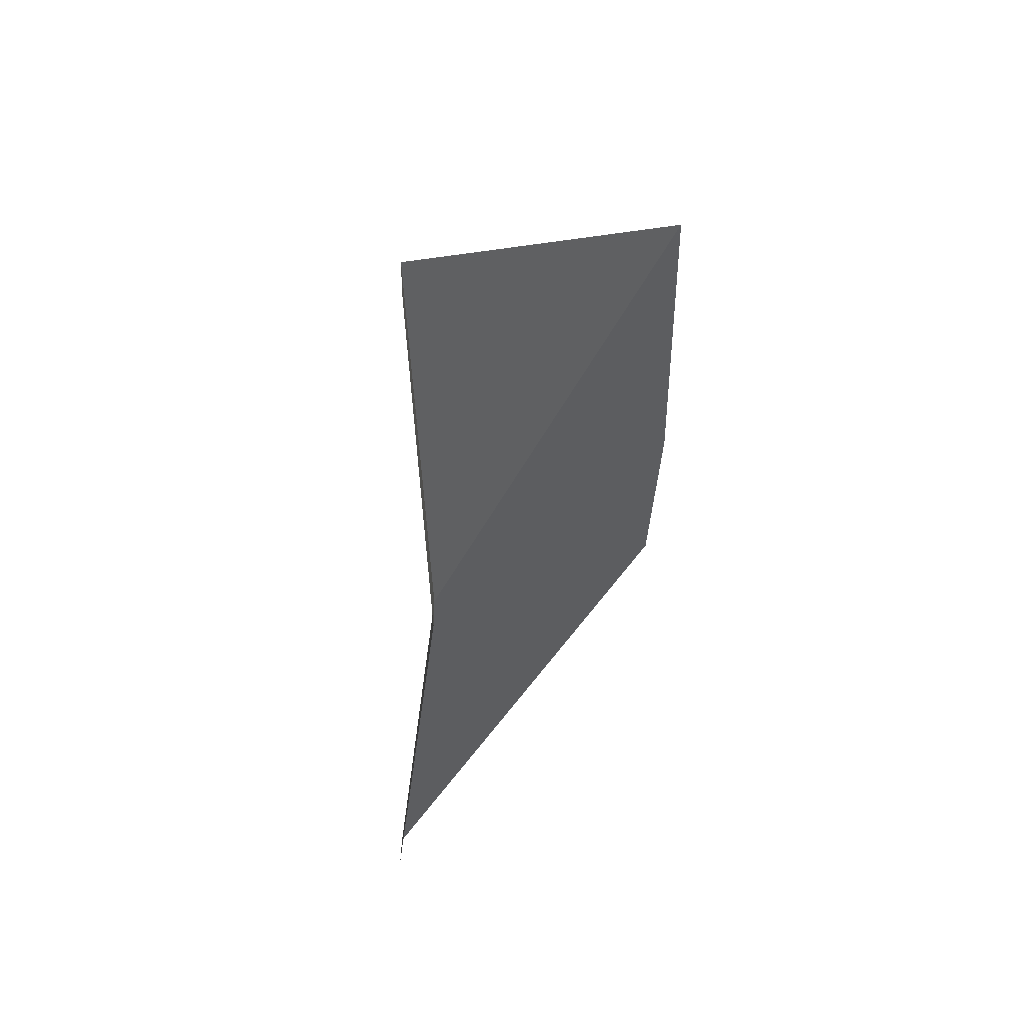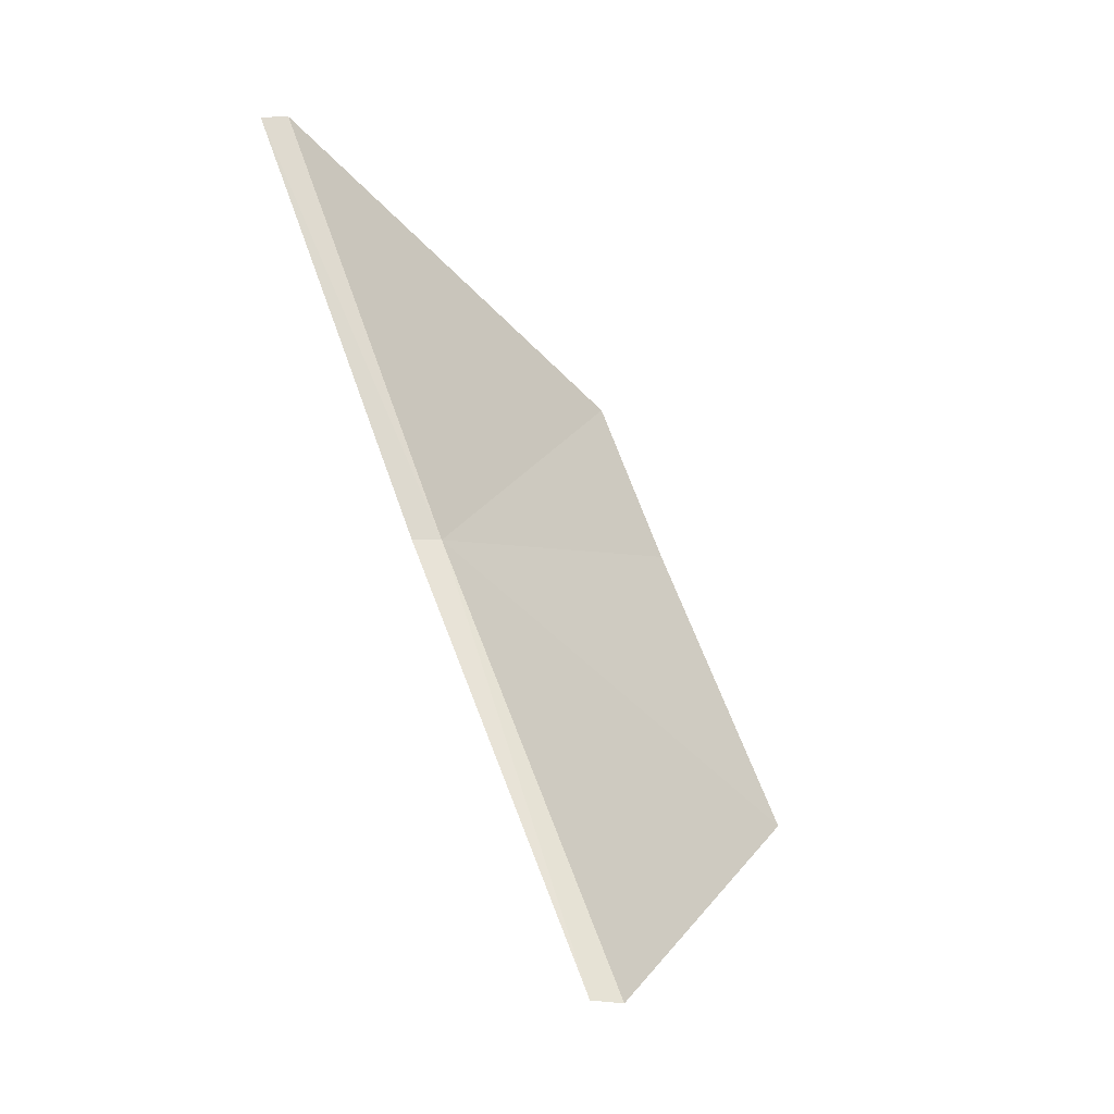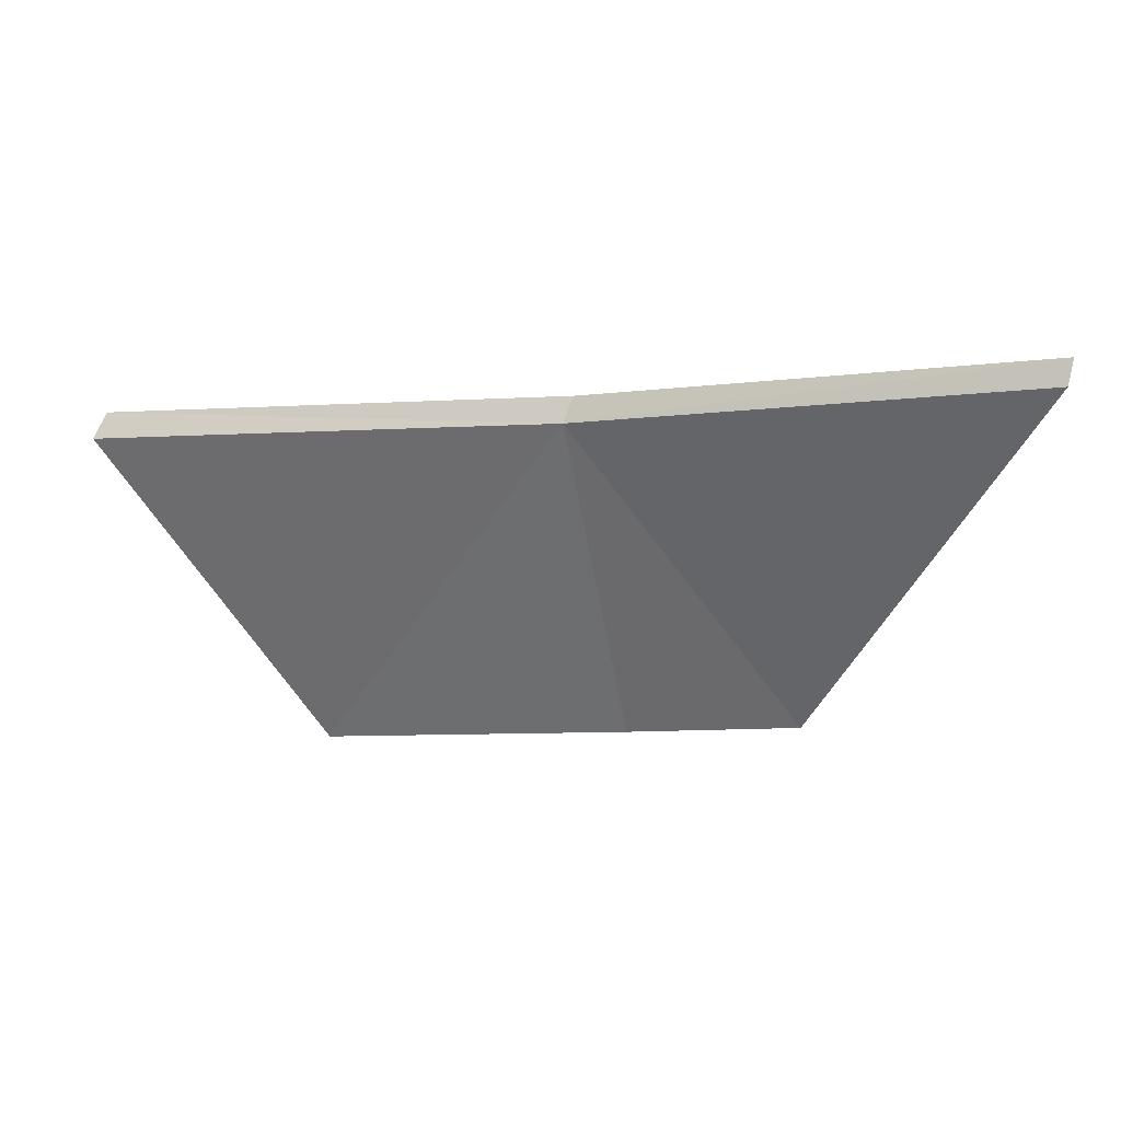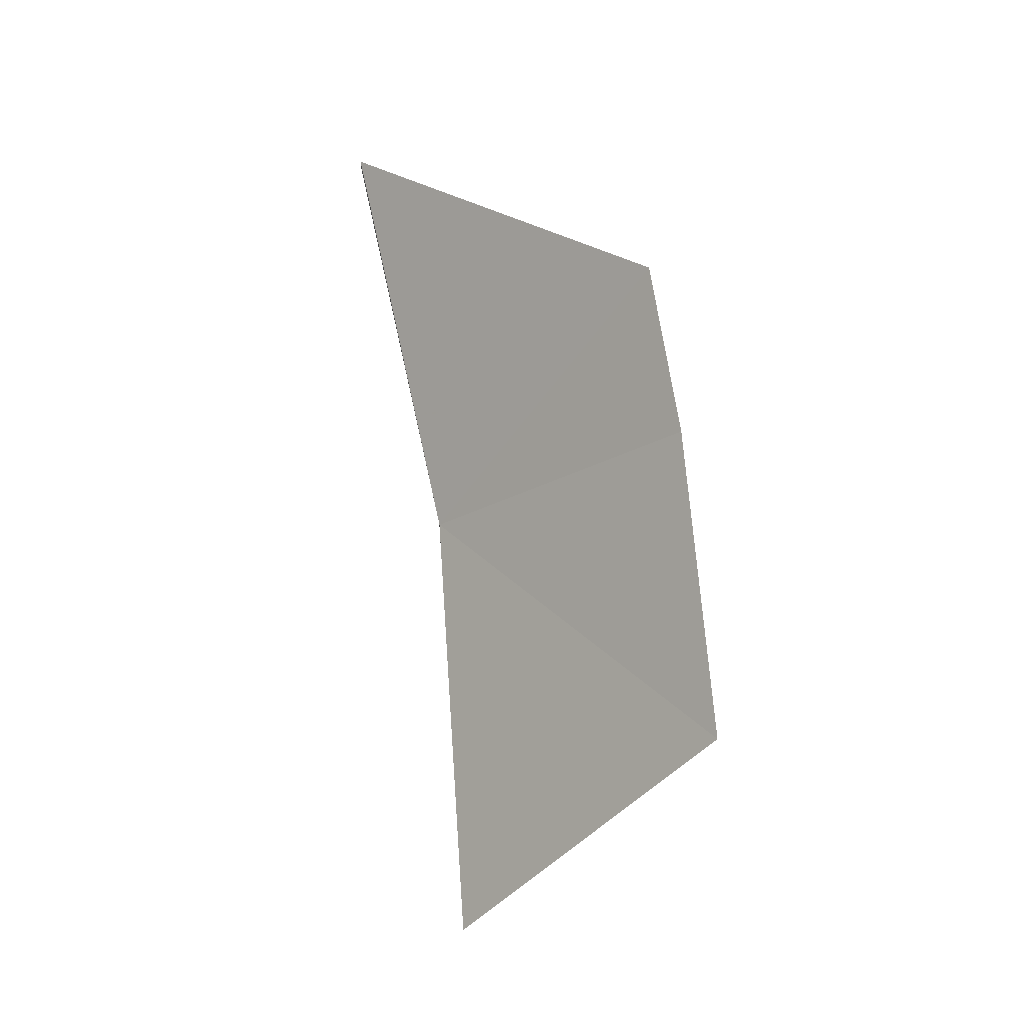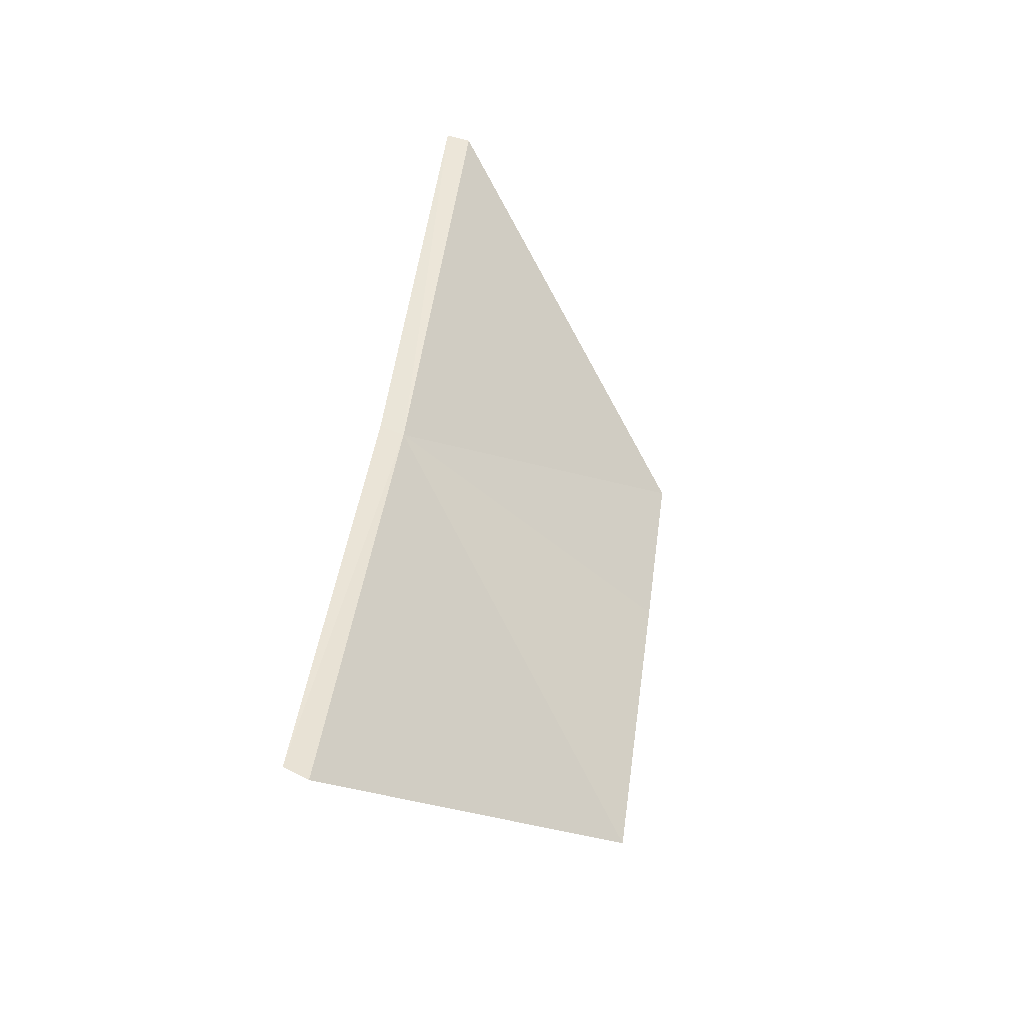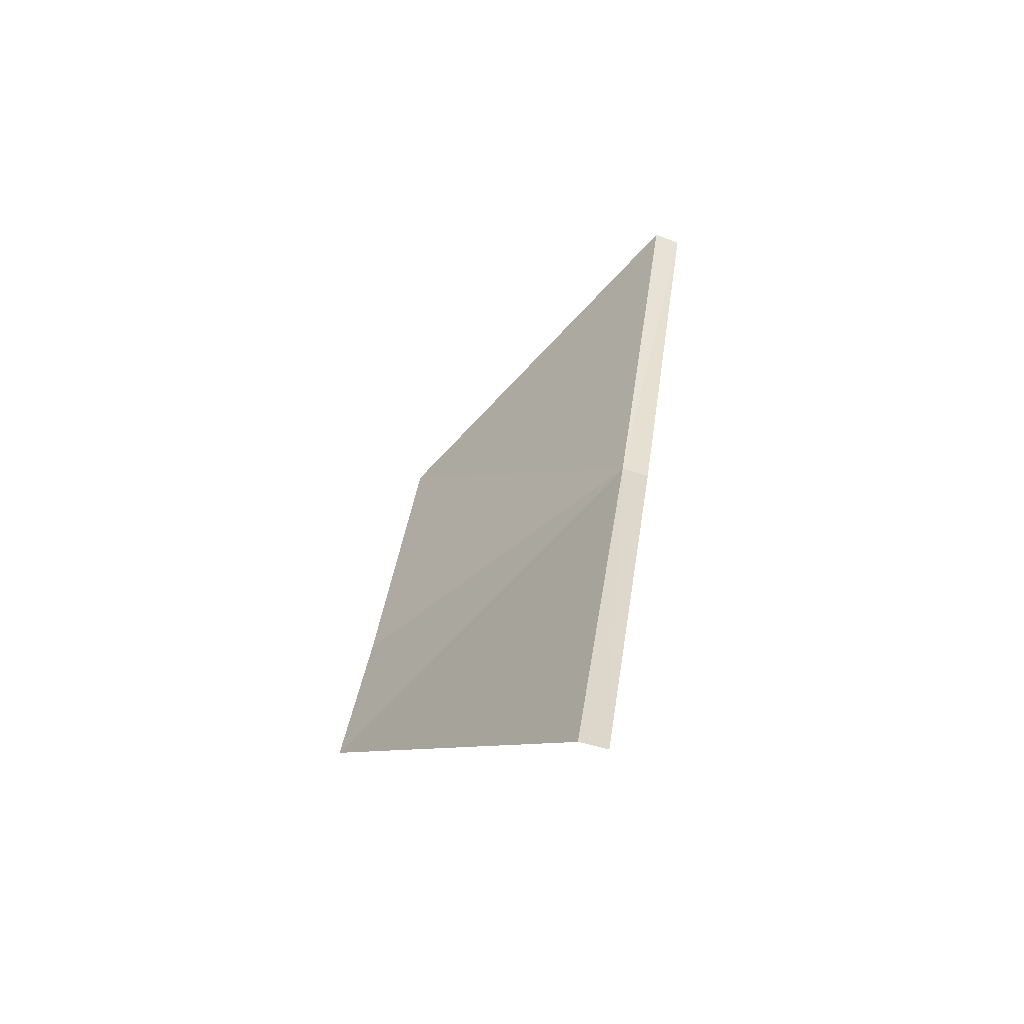
<metadata>
{"format":"obj","ext":"obj","renderer":"f3d","projection":"perspective","resolution":1024,"background":"white","views":[{"elev":-45.0,"azim":-79.1,"up":"+Z"},{"elev":55.4,"azim":-112.7,"up":"+Y"},{"elev":78.9,"azim":-1.2,"up":"+Y"},{"elev":76.3,"azim":-84.8,"up":"+Z"},{"elev":34.1,"azim":-83.7,"up":"+Y"},{"elev":48.2,"azim":96.0,"up":"+Y"}]}
</metadata>
<code>
v 2.672 -62.29 8.053
v 0.9847 -62.56 7.903
v 2.71 -62.28 7.954
v 4.374 -61.74 8.004
v 4.349 -61.75 8.103
v 0.9344 -62.56 8.002
v 1.712 -63.48 9.021
v 2.902 -63.26 9.053
v 3.567 -63.08 9.071
f 1 2 3
f 1 3 4
f 1 4 5
f 1 6 2
f 1 7 6
f 1 9 8
f 1 8 7
f 1 5 9

</code>
